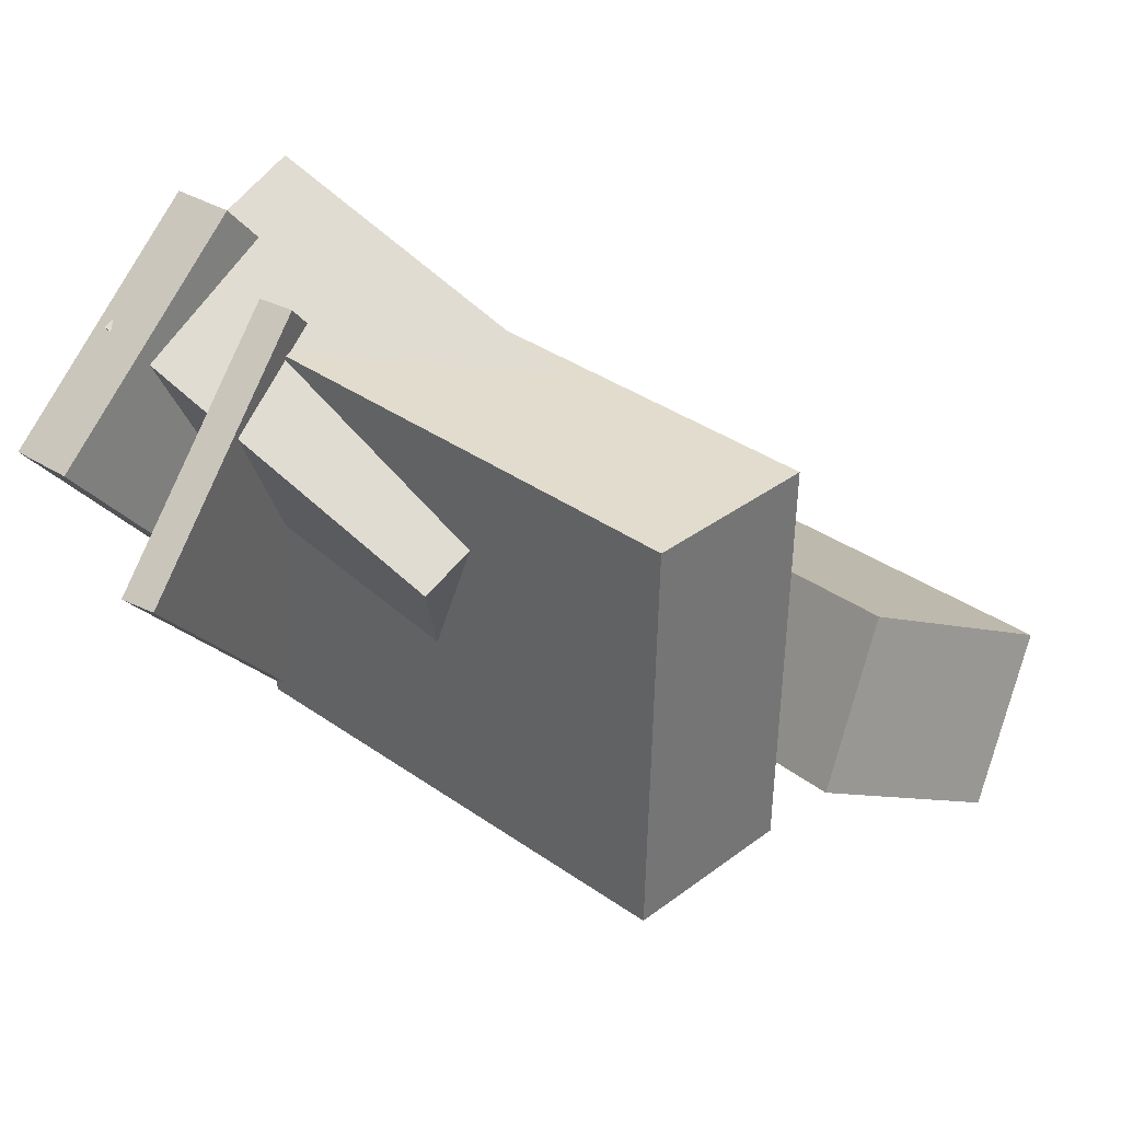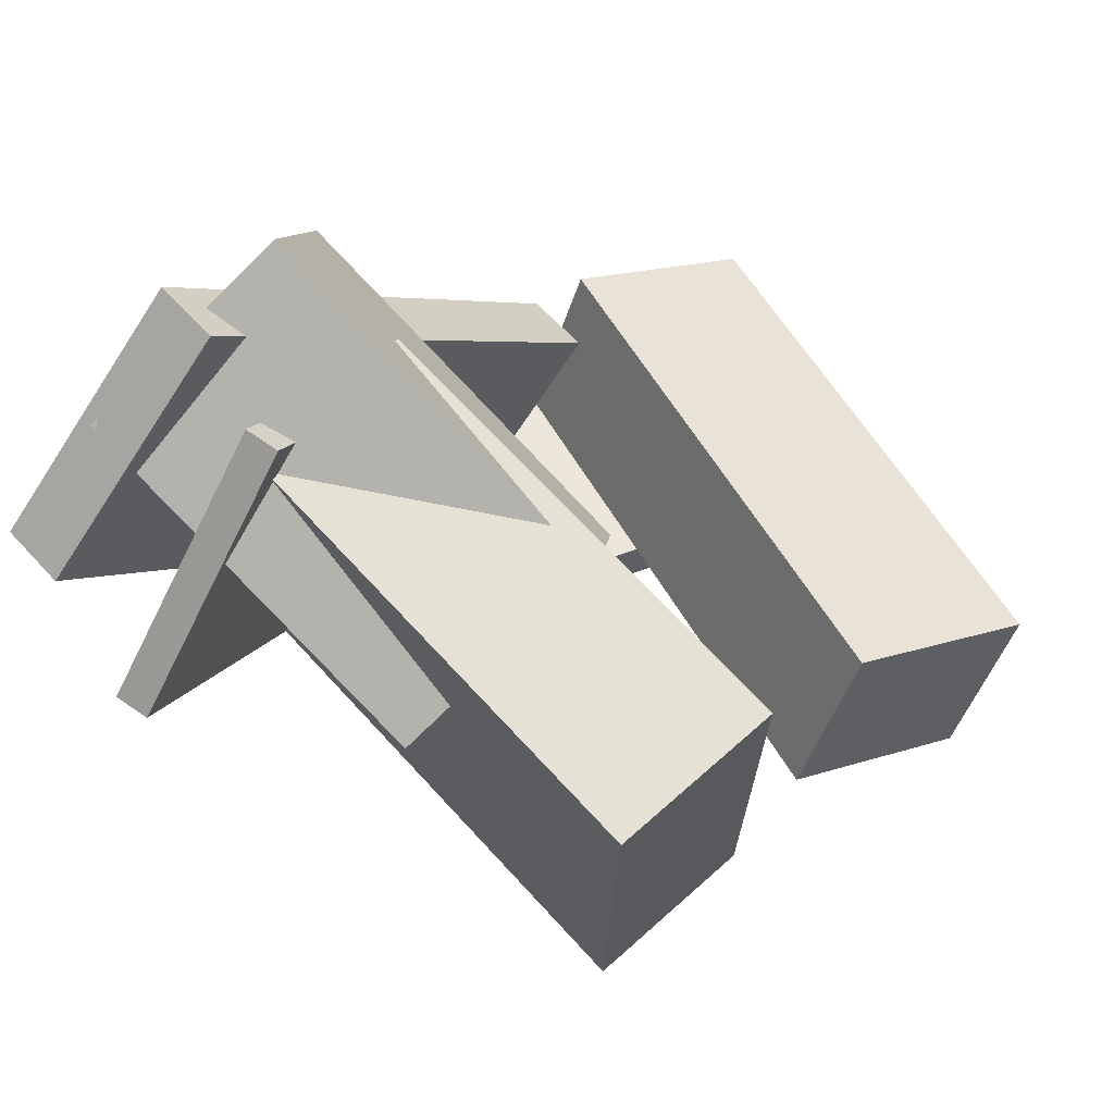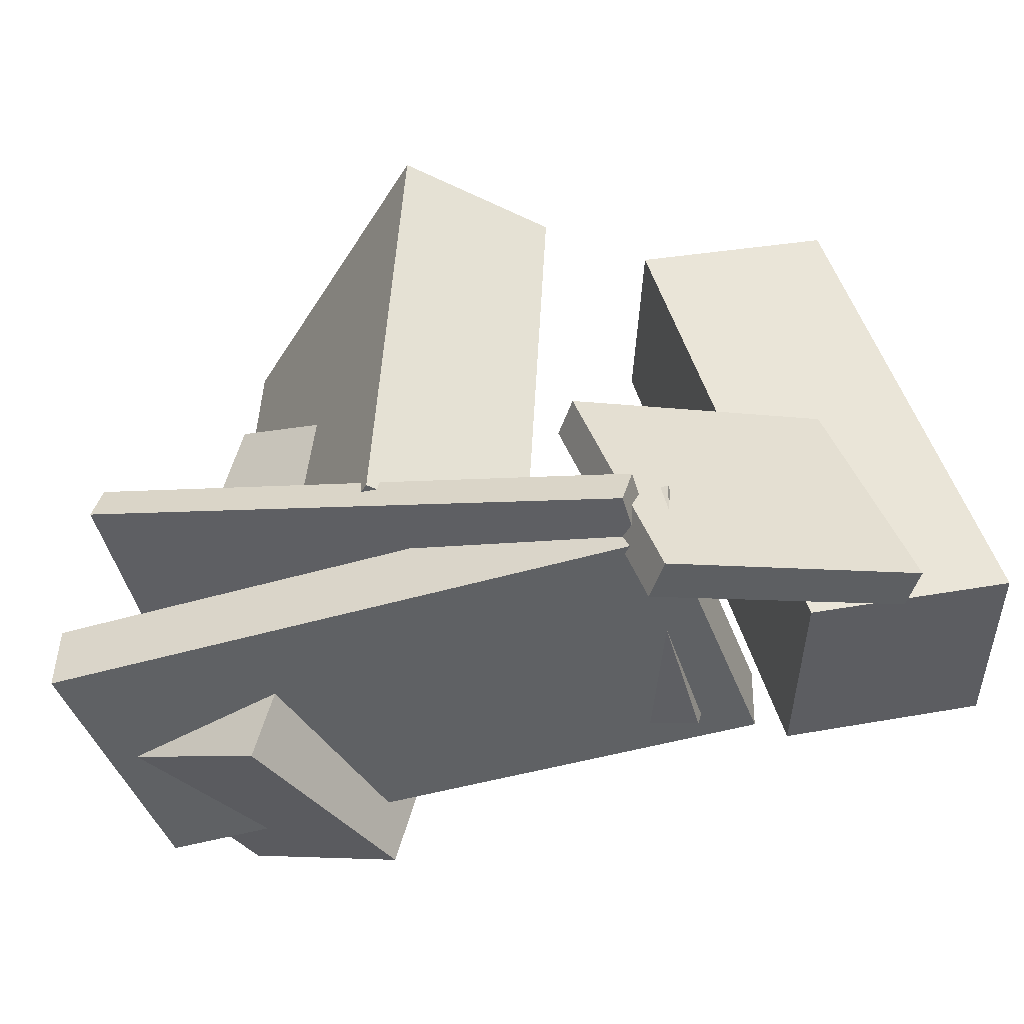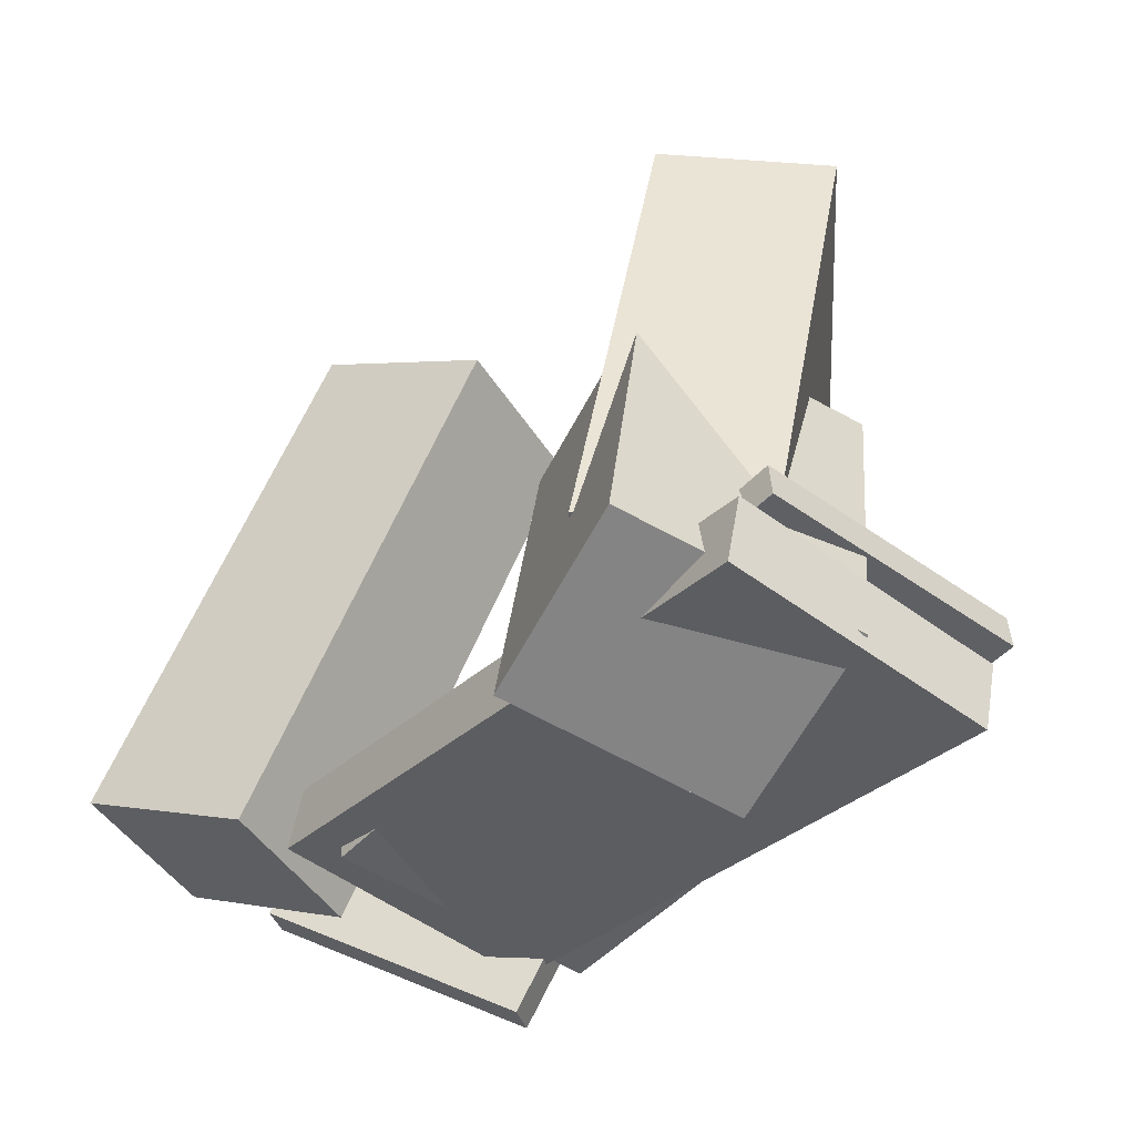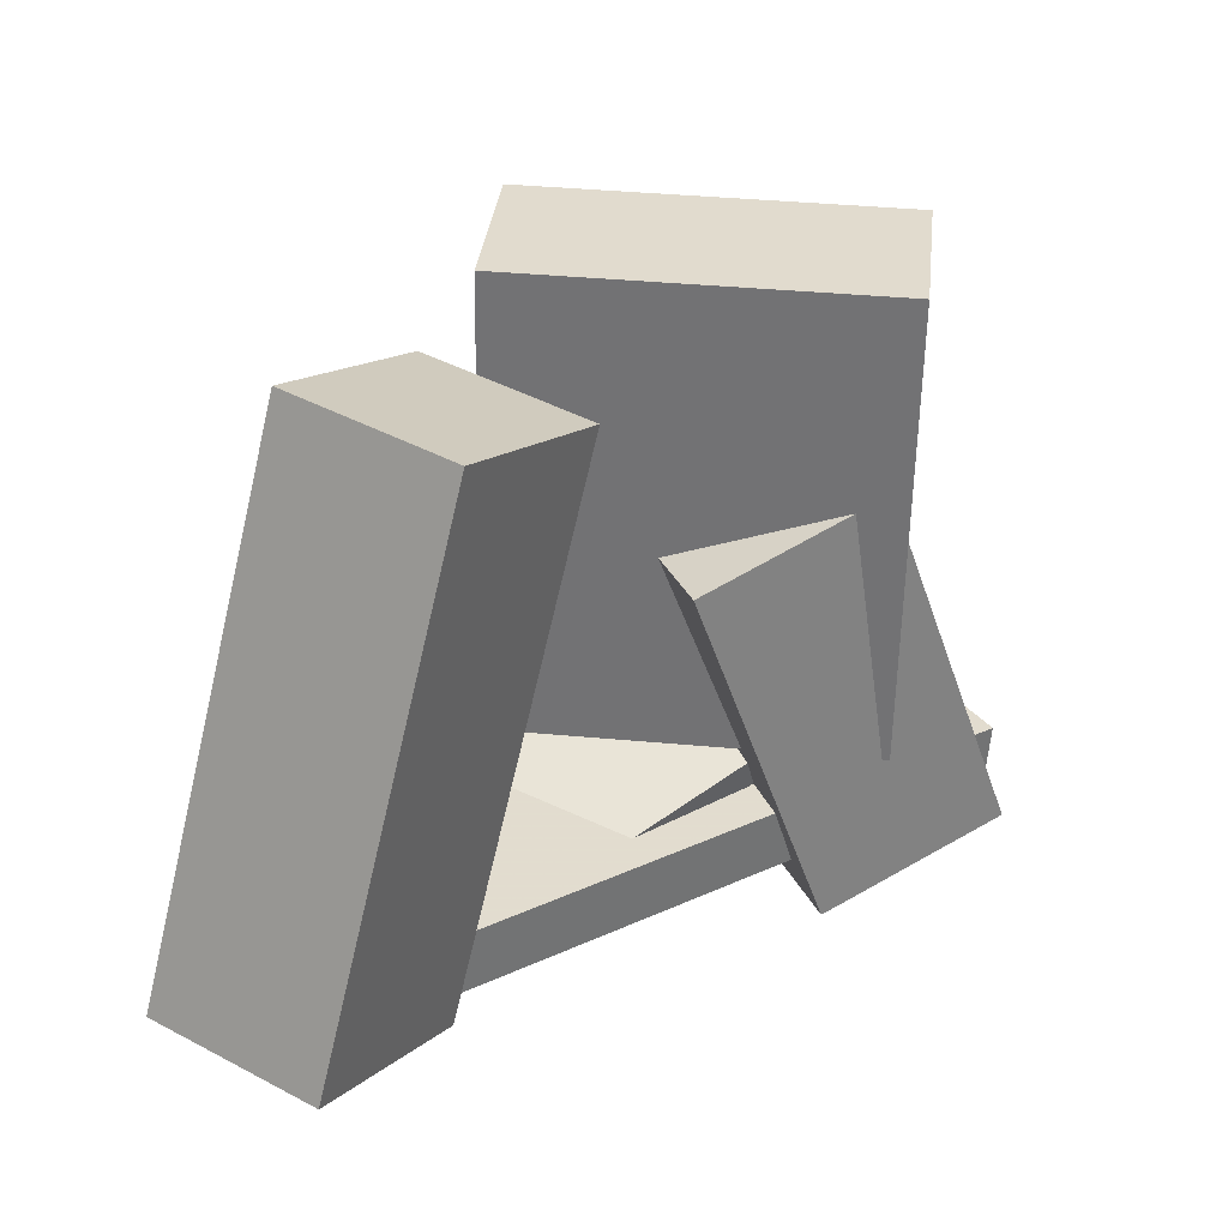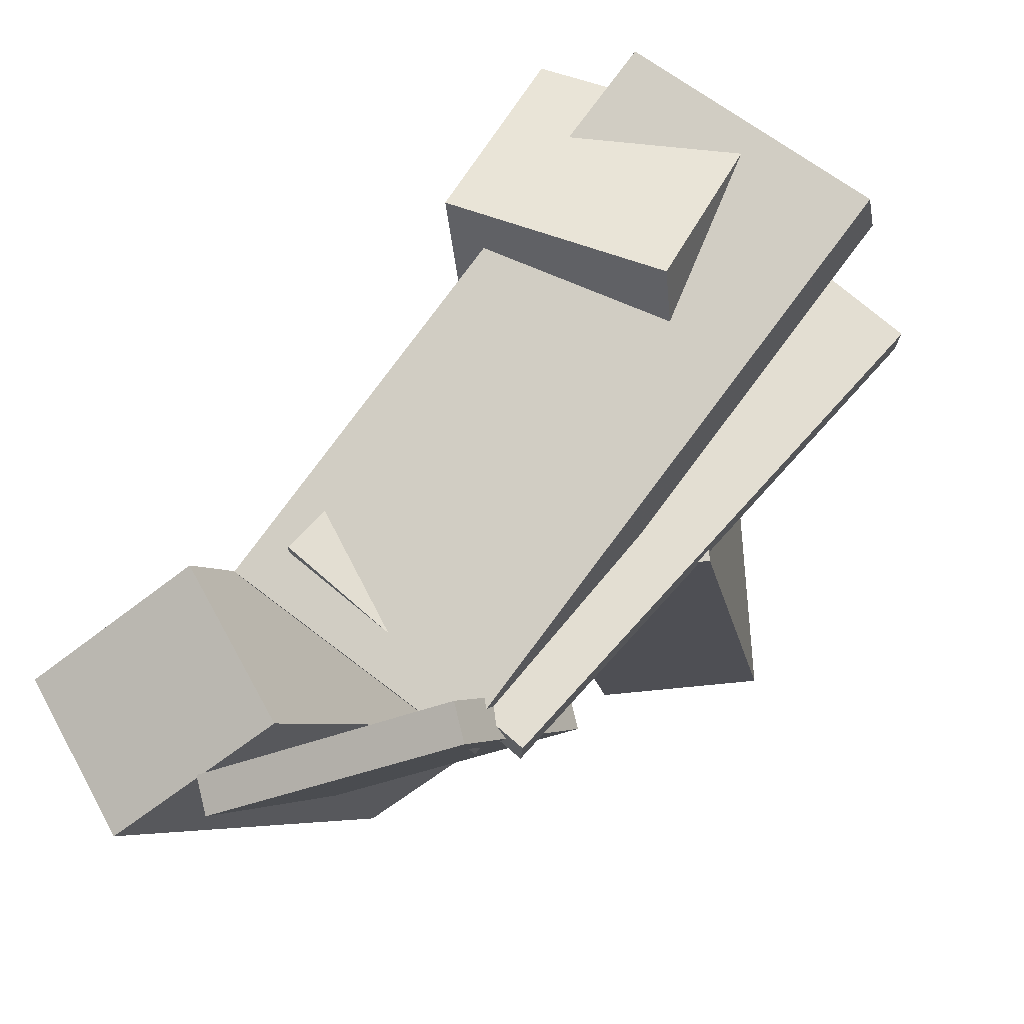
<metadata>
{"format":"obj","ext":"obj","renderer":"f3d","projection":"perspective","resolution":1024,"background":"white","views":[{"elev":36.6,"azim":137.6,"up":"+Z"},{"elev":68.3,"azim":141.9,"up":"+Z"},{"elev":-39.4,"azim":149.0,"up":"+Y"},{"elev":46.4,"azim":14.1,"up":"+Z"},{"elev":29.4,"azim":-86.6,"up":"+Y"},{"elev":-19.2,"azim":14.7,"up":"+Z"}]}
</metadata>
<code>
v -0.2874 -0.4096 -0.4449
v 0.1236 -0.5233 -0.3929
v -0.2084 -0.07989 -0.3489
v 0.2027 -0.1936 -0.297
v -0.2764 -0.3956 -0.502
v 0.1347 -0.5093 -0.45
v -0.1973 -0.06593 -0.406
v 0.2138 -0.1796 -0.354
f 1.0 7.0 5.0
f 1.0 3.0 7.0
f 1.0 4.0 3.0
f 1.0 2.0 4.0
f 3.0 8.0 7.0
f 3.0 4.0 8.0
f 5.0 7.0 8.0
f 5.0 8.0 6.0
f 1.0 5.0 6.0
f 1.0 6.0 2.0
f 2.0 6.0 8.0
f 2.0 8.0 4.0
v 0.1148 -0.558 0.3301
v 0.2311 -0.4535 0.5869
v 0.02762 -0.001777 0.1433
v 0.1439 0.1027 0.4001
v 0.4321 -0.5567 0.1859
v 0.5484 -0.4522 0.4427
v 0.3449 -0.0005034 -0.0009745
v 0.4613 0.104 0.2558
f 9.0 15.0 13.0
f 9.0 11.0 15.0
f 9.0 12.0 11.0
f 9.0 10.0 12.0
f 11.0 16.0 15.0
f 11.0 12.0 16.0
f 13.0 15.0 16.0
f 13.0 16.0 14.0
f 9.0 13.0 14.0
f 9.0 14.0 10.0
f 10.0 14.0 16.0
f 10.0 16.0 12.0
v -0.144 -0.4479 -0.1489
v 0.3845 -0.2488 0.4929
v 0.1732 -0.3595 -0.4376
v 0.7017 -0.1604 0.2043
v -0.1282 -0.4972 -0.1467
v 0.4004 -0.2981 0.4952
v 0.189 -0.4088 -0.4353
v 0.7175 -0.2097 0.2066
f 17.0 23.0 21.0
f 17.0 19.0 23.0
f 17.0 20.0 19.0
f 17.0 18.0 20.0
f 19.0 24.0 23.0
f 19.0 20.0 24.0
f 21.0 23.0 24.0
f 21.0 24.0 22.0
f 17.0 21.0 22.0
f 17.0 22.0 18.0
f 18.0 22.0 24.0
f 18.0 24.0 20.0
v 0.1479 -0.3148 0.4171
v 0.4065 -0.2964 0.4298
v 0.096 0.4021 0.4313
v 0.3546 0.4206 0.444
v 0.1752 -0.3014 -0.1586
v 0.4338 -0.283 -0.1459
v 0.1233 0.4155 -0.1444
v 0.3819 0.434 -0.1317
f 25.0 31.0 29.0
f 25.0 27.0 31.0
f 25.0 28.0 27.0
f 25.0 26.0 28.0
f 27.0 32.0 31.0
f 27.0 28.0 32.0
f 29.0 31.0 32.0
f 29.0 32.0 30.0
f 25.0 29.0 30.0
f 25.0 30.0 26.0
f 26.0 30.0 32.0
f 26.0 32.0 28.0
v 0.1099 -0.4391 -0.4297
v -0.213 -0.4835 -0.1717
v 0.1023 -0.3391 -0.422
v -0.2206 -0.3836 -0.164
v 0.7045 -0.4508 0.3124
v 0.3816 -0.4952 0.5704
v 0.6969 -0.3509 0.3201
v 0.374 -0.3953 0.5781
f 33.0 39.0 37.0
f 33.0 35.0 39.0
f 33.0 36.0 35.0
f 33.0 34.0 36.0
f 35.0 40.0 39.0
f 35.0 36.0 40.0
f 37.0 39.0 40.0
f 37.0 40.0 38.0
f 33.0 37.0 38.0
f 33.0 38.0 34.0
f 34.0 38.0 40.0
f 34.0 40.0 36.0
v -0.1615 0.3407 0.03322
v -0.0371 0.3742 -0.1993
v -0.4277 0.4128 -0.09887
v -0.3033 0.4463 -0.3314
v -0.2887 -0.4664 -0.151
v -0.1643 -0.4329 -0.3835
v -0.5549 -0.3943 -0.2831
v -0.4305 -0.3608 -0.5156
f 41.0 47.0 45.0
f 41.0 43.0 47.0
f 41.0 44.0 43.0
f 41.0 42.0 44.0
f 43.0 48.0 47.0
f 43.0 44.0 48.0
f 45.0 47.0 48.0
f 45.0 48.0 46.0
f 41.0 45.0 46.0
f 41.0 46.0 42.0
f 42.0 46.0 48.0
f 42.0 48.0 44.0

</code>
